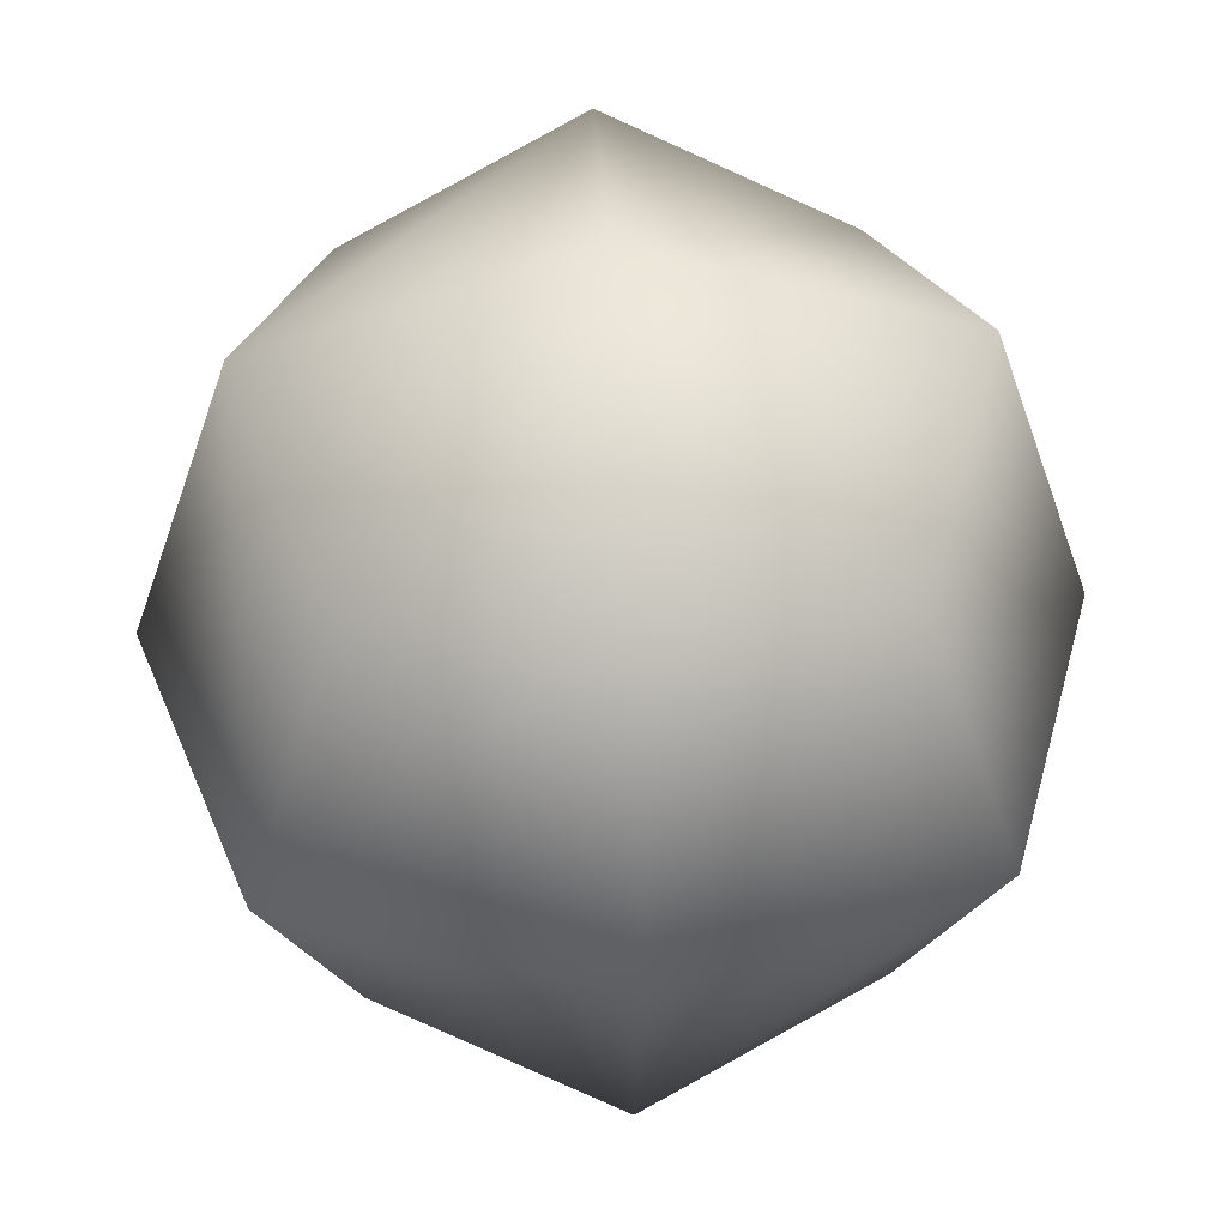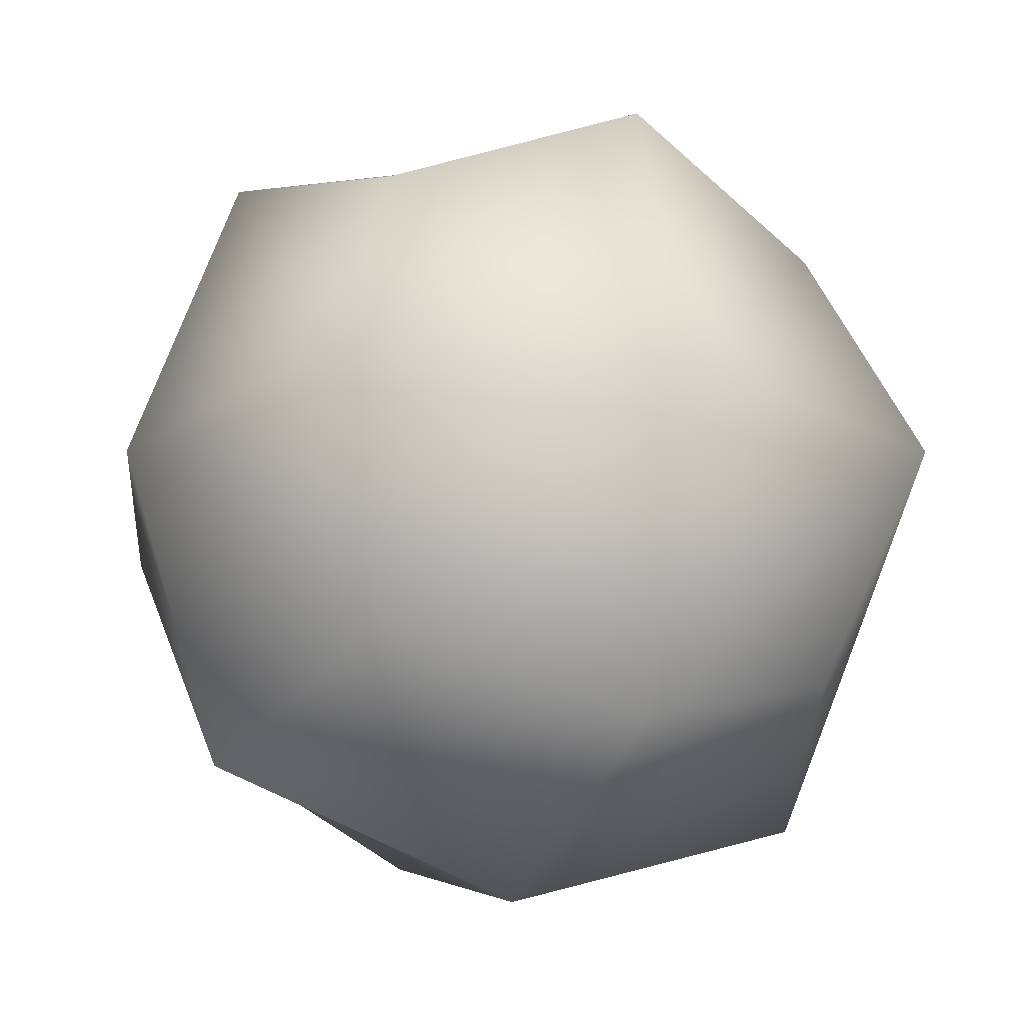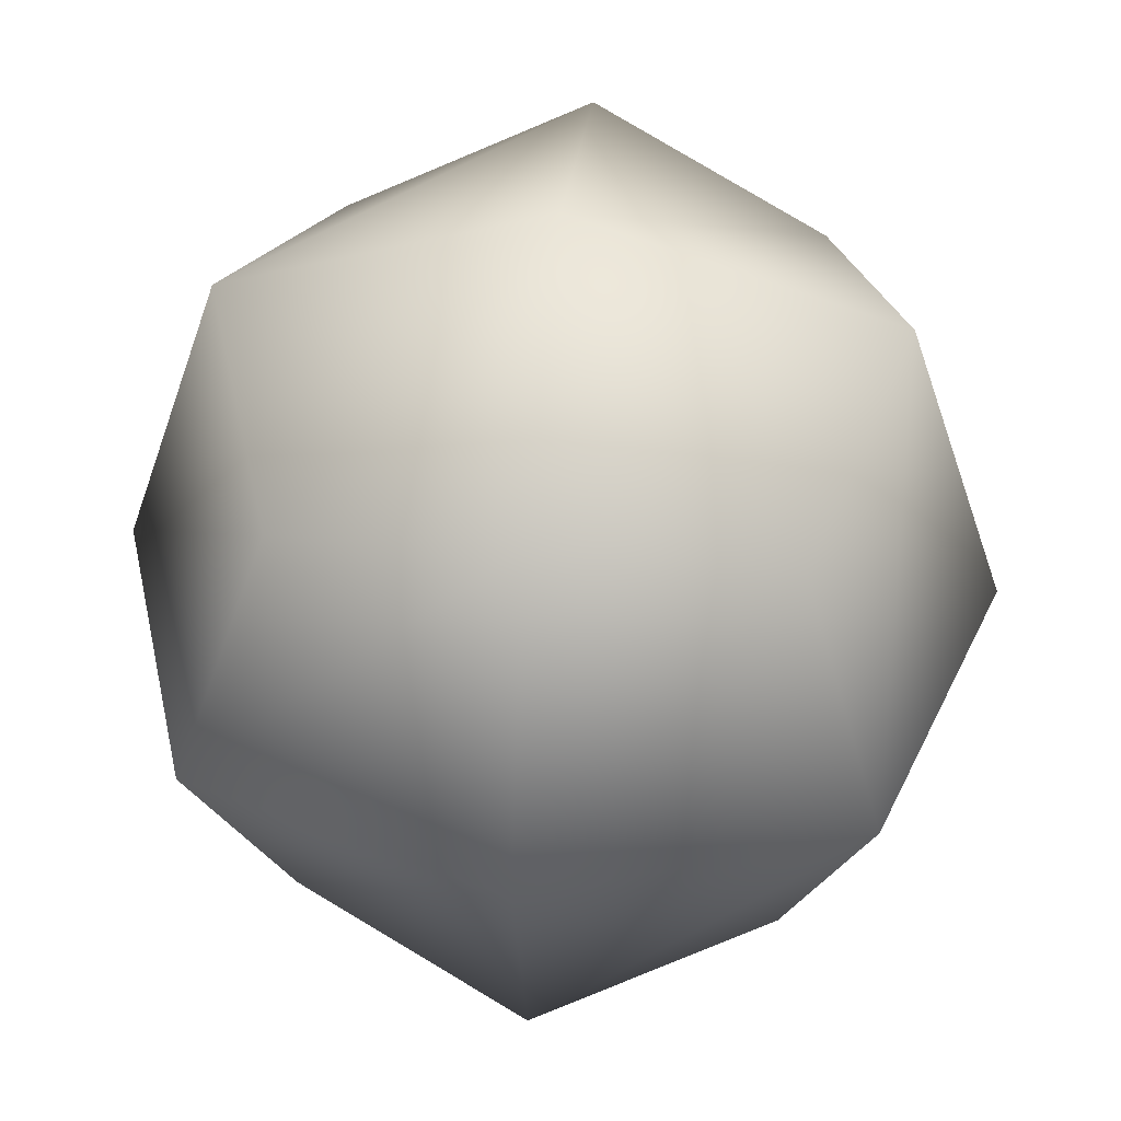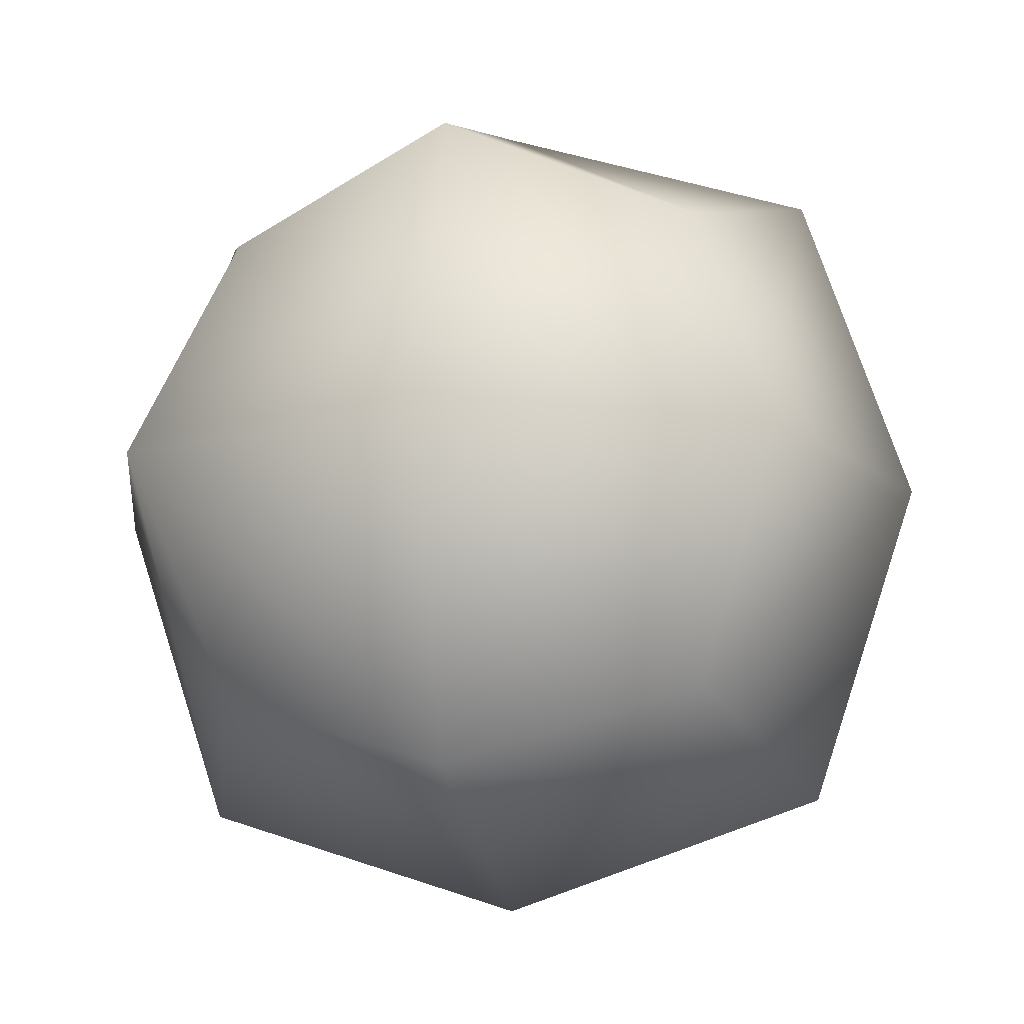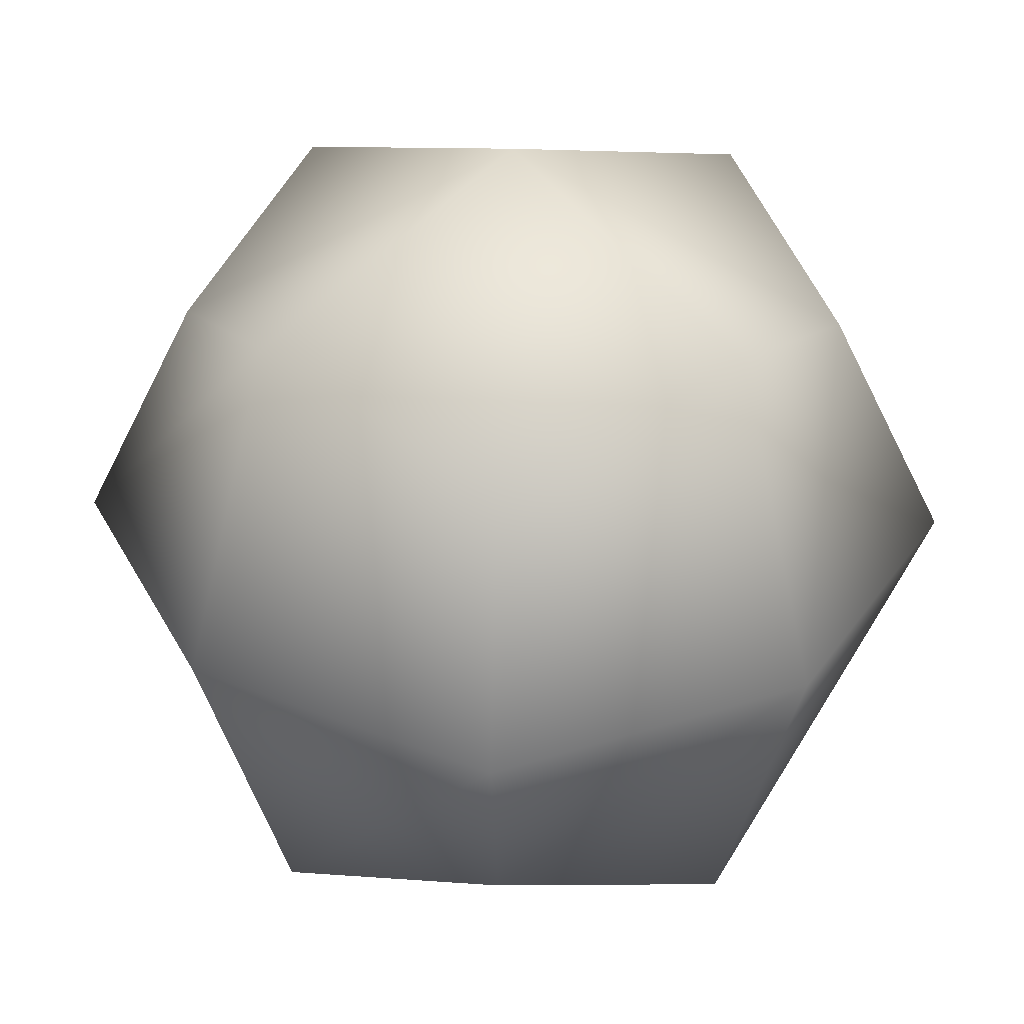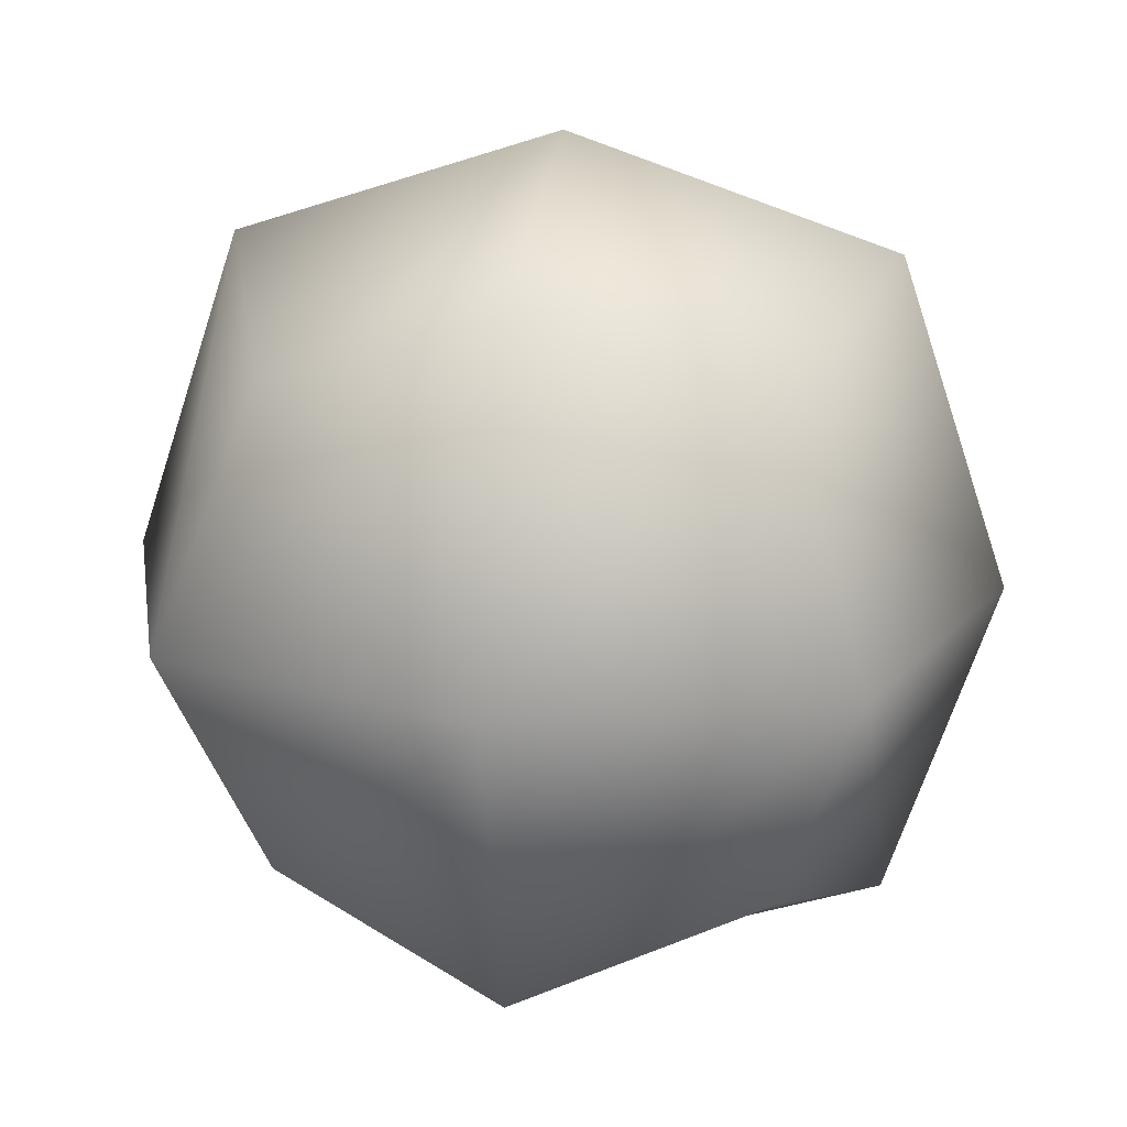
<metadata>
{"format":"obj","ext":"obj","renderer":"f3d","projection":"perspective","resolution":1024,"background":"white","views":[{"elev":46.2,"azim":176.7,"up":"+Z"},{"elev":-21.6,"azim":156.6,"up":"+Z"},{"elev":44.2,"azim":5.8,"up":"+Y"},{"elev":-13.8,"azim":-78.0,"up":"+Z"},{"elev":32.6,"azim":47.5,"up":"+Y"},{"elev":18.8,"azim":9.7,"up":"+Z"}]}
</metadata>
<code>
g default
v -0.2778 -0.2778 0.2778
v 0.2778 -0.2778 0.2778
v -0.2778 0.2778 0.2778
v 0.2778 0.2778 0.2778
v -0.2778 0.2778 -0.2778
v 0.2778 0.2778 -0.2778
v -0.2778 -0.2778 -0.2778
v 0.2778 -0.2778 -0.2778
v 0.375 0 0.375
v 0 0.375 0.375
v -0.375 0.375 0
v 0.375 0.375 0
v 0 0.375 -0.375
v -0.375 0 -0.375
v 0.375 0 -0.375
v 0 -0.375 -0.375
v -0.375 -0.375 0
v 0.375 -0.375 0
v 0 -0.375 0.375
v -0.375 0 0.375
v 0 0 0.5
v 0 0.5 0
v 0 0 -0.5
v 0 -0.5 0
v 0.5 0 0
v -0.5 0 0
g pCube1
f 1 19 21 20
f 19 2 9 21
f 21 9 4 10
f 20 21 10 3
f 3 10 22 11
f 10 4 12 22
f 22 12 6 13
f 11 22 13 5
f 5 13 23 14
f 13 6 15 23
f 23 15 8 16
f 14 23 16 7
f 7 16 24 17
f 16 8 18 24
f 24 18 2 19
f 17 24 19 1
f 2 18 25 9
f 18 8 15 25
f 25 15 6 12
f 9 25 12 4
f 7 17 26 14
f 17 1 20 26
f 26 20 3 11
f 14 26 11 5

</code>
